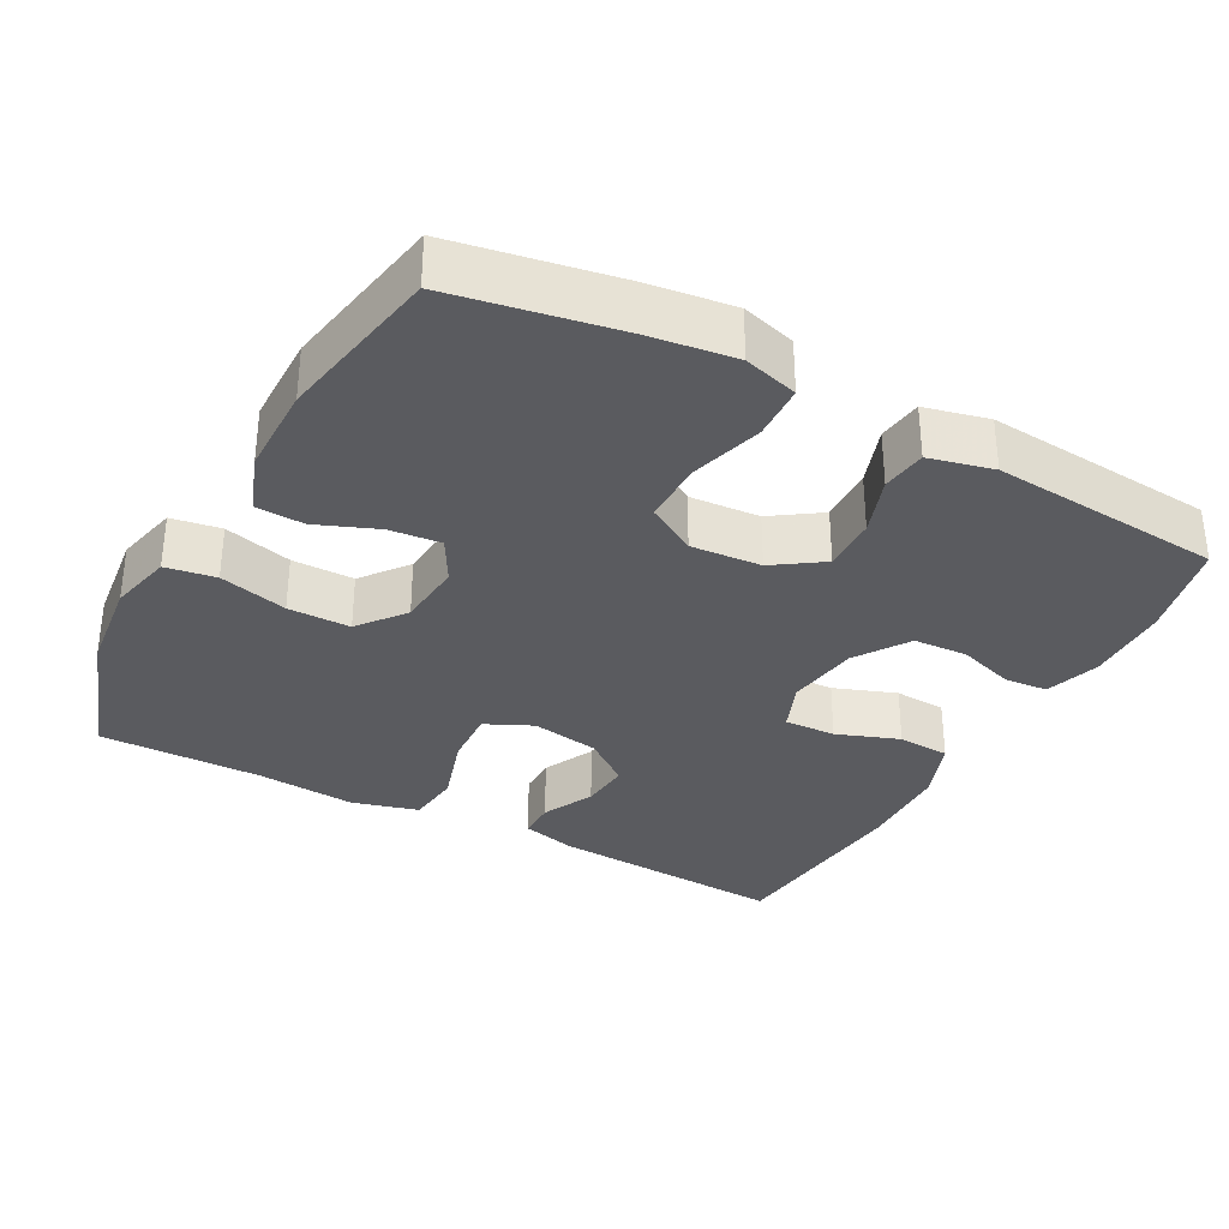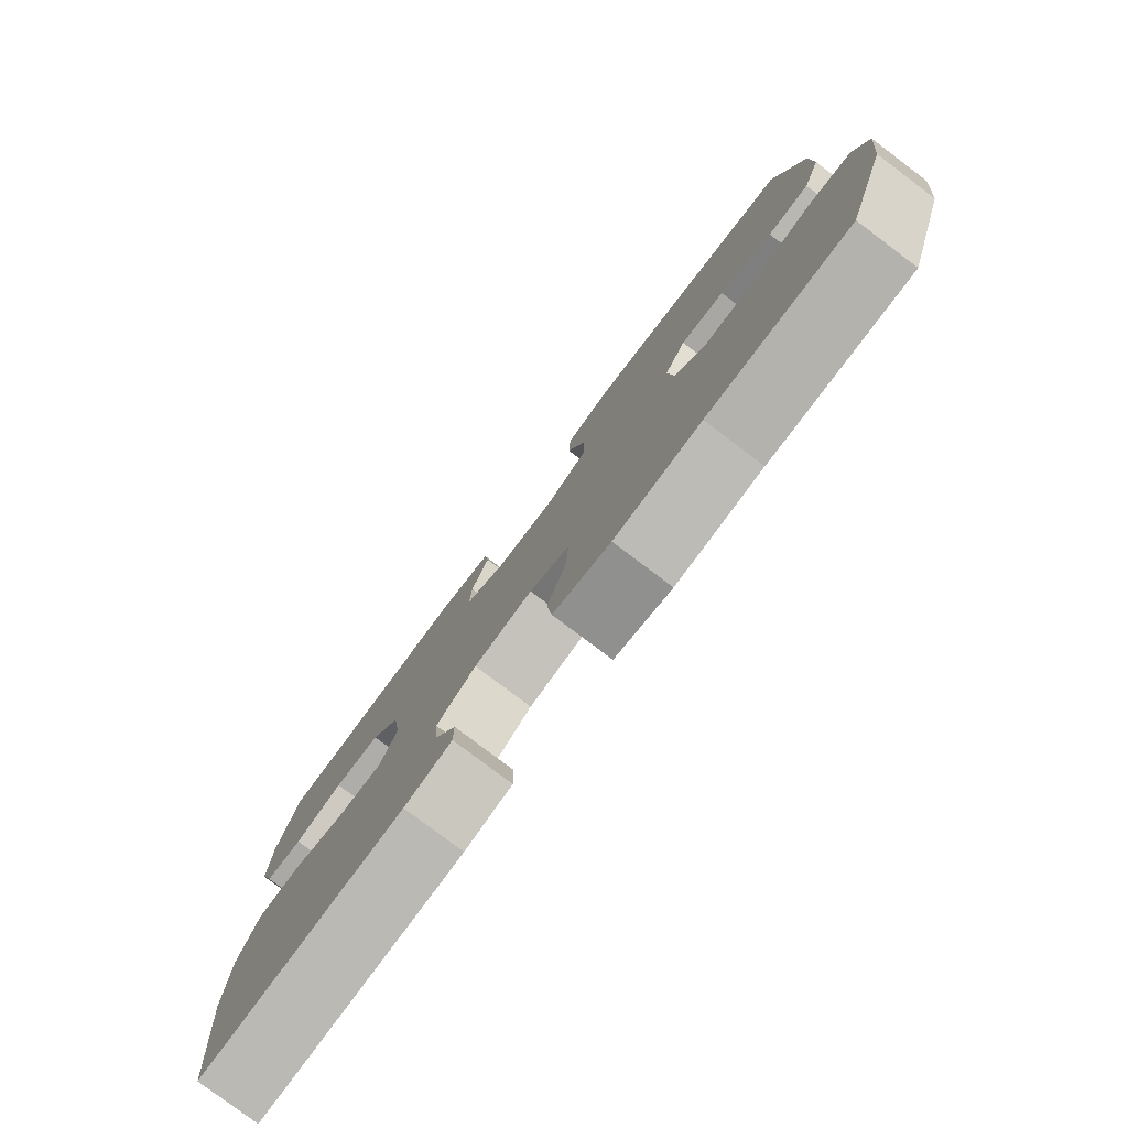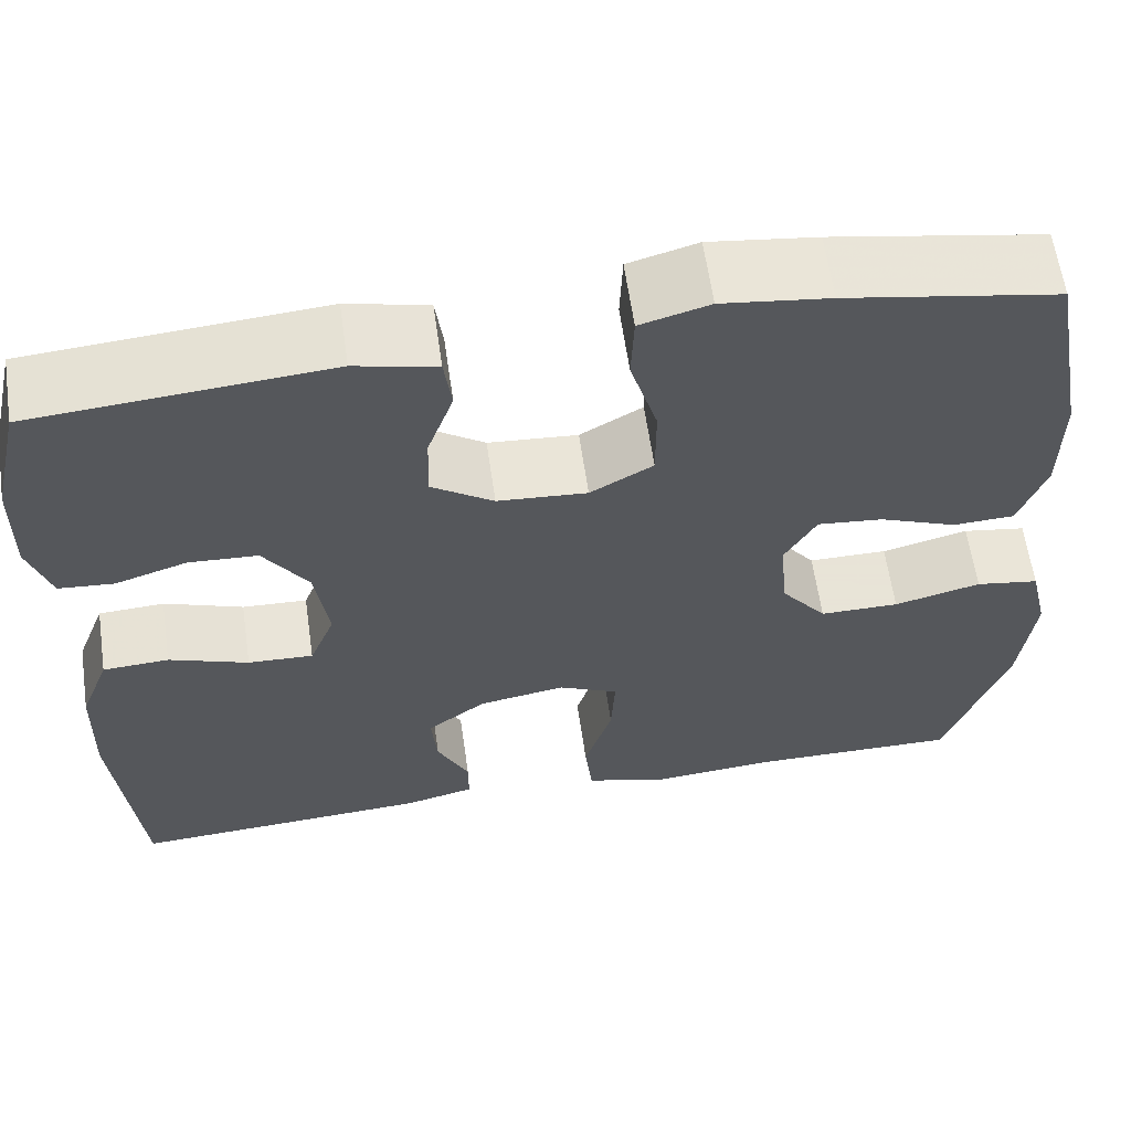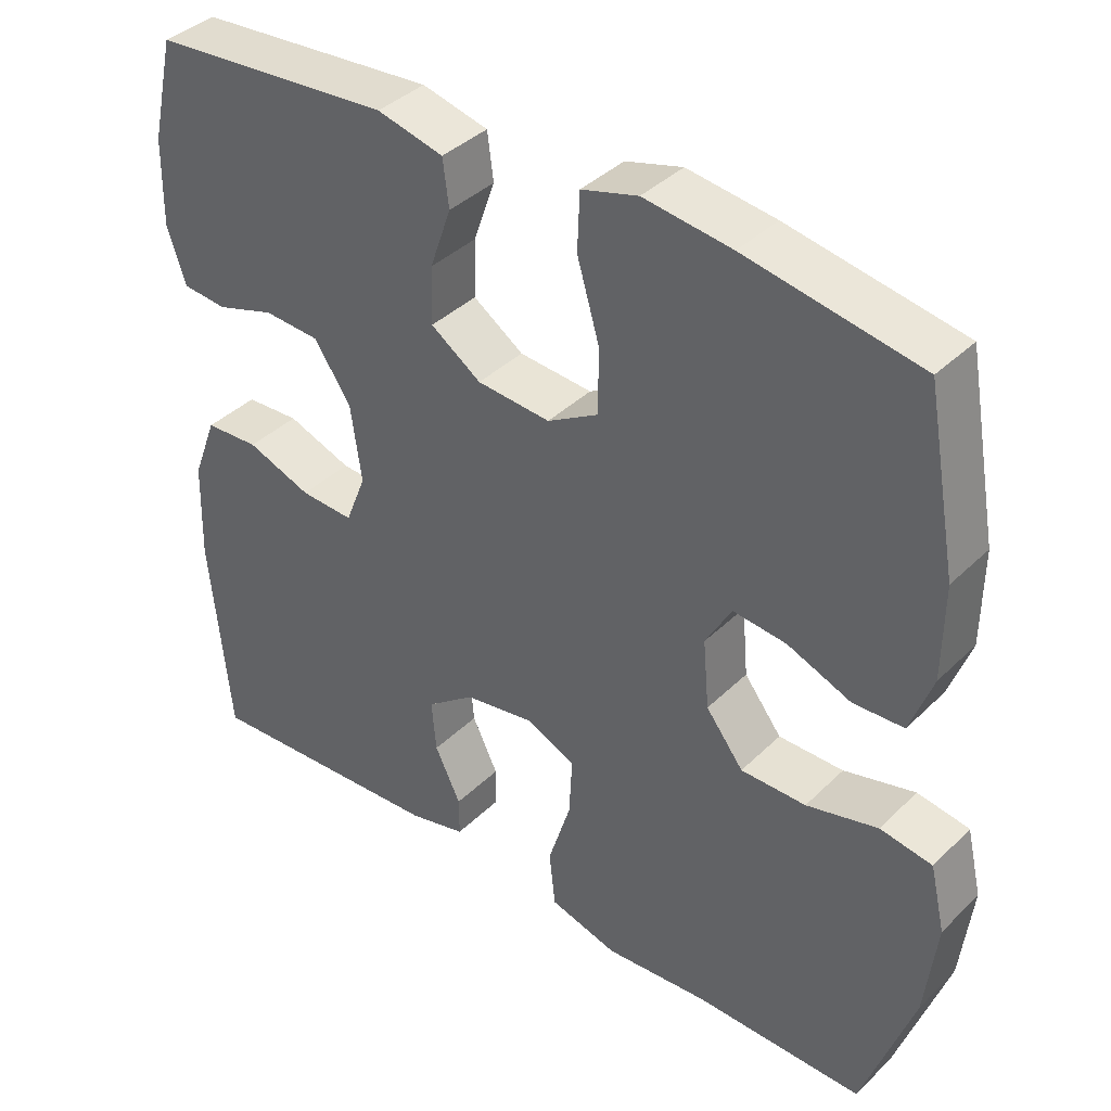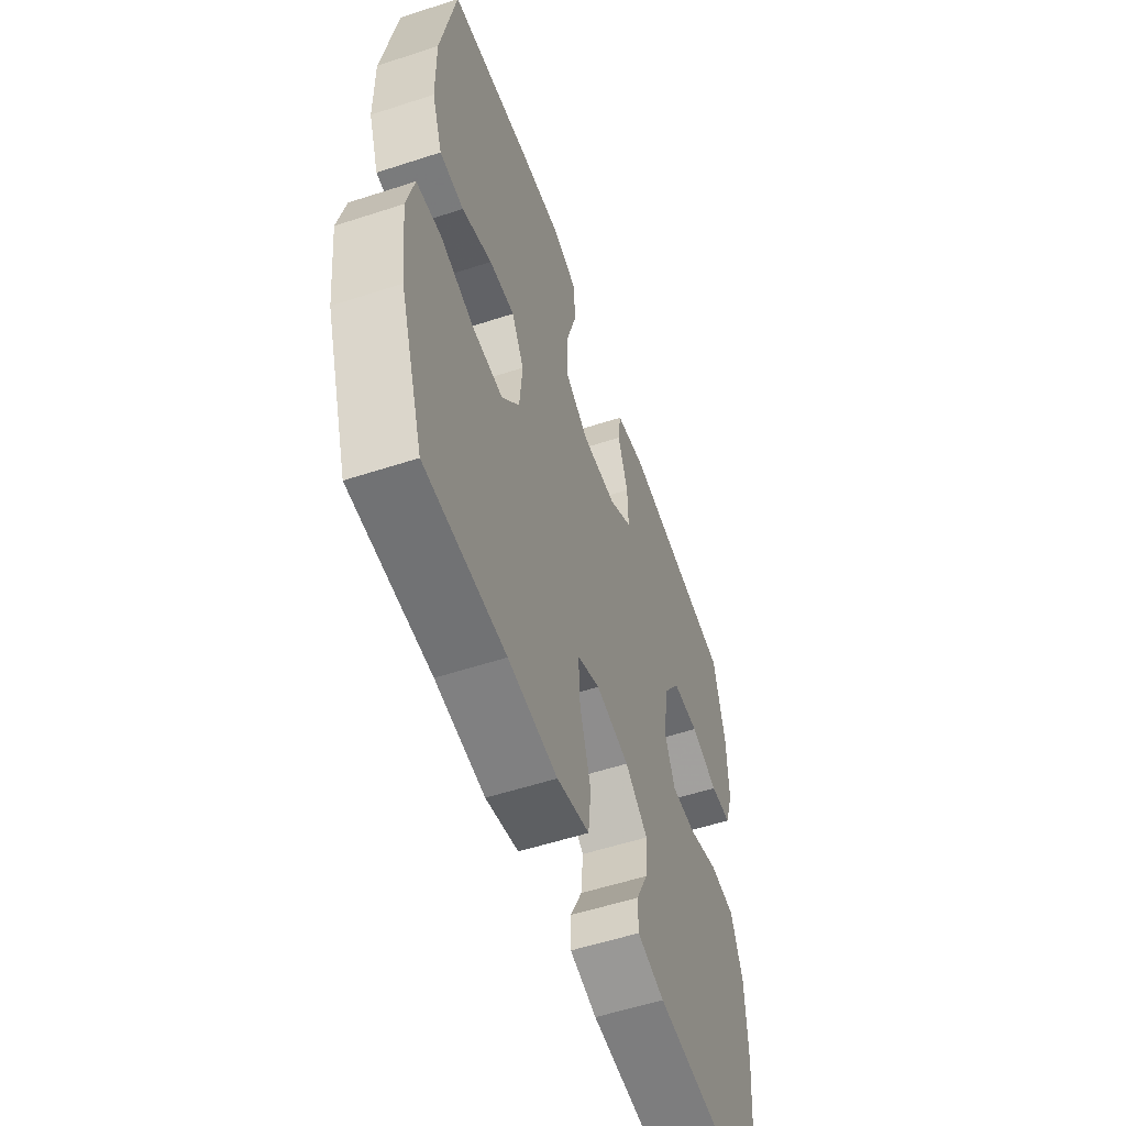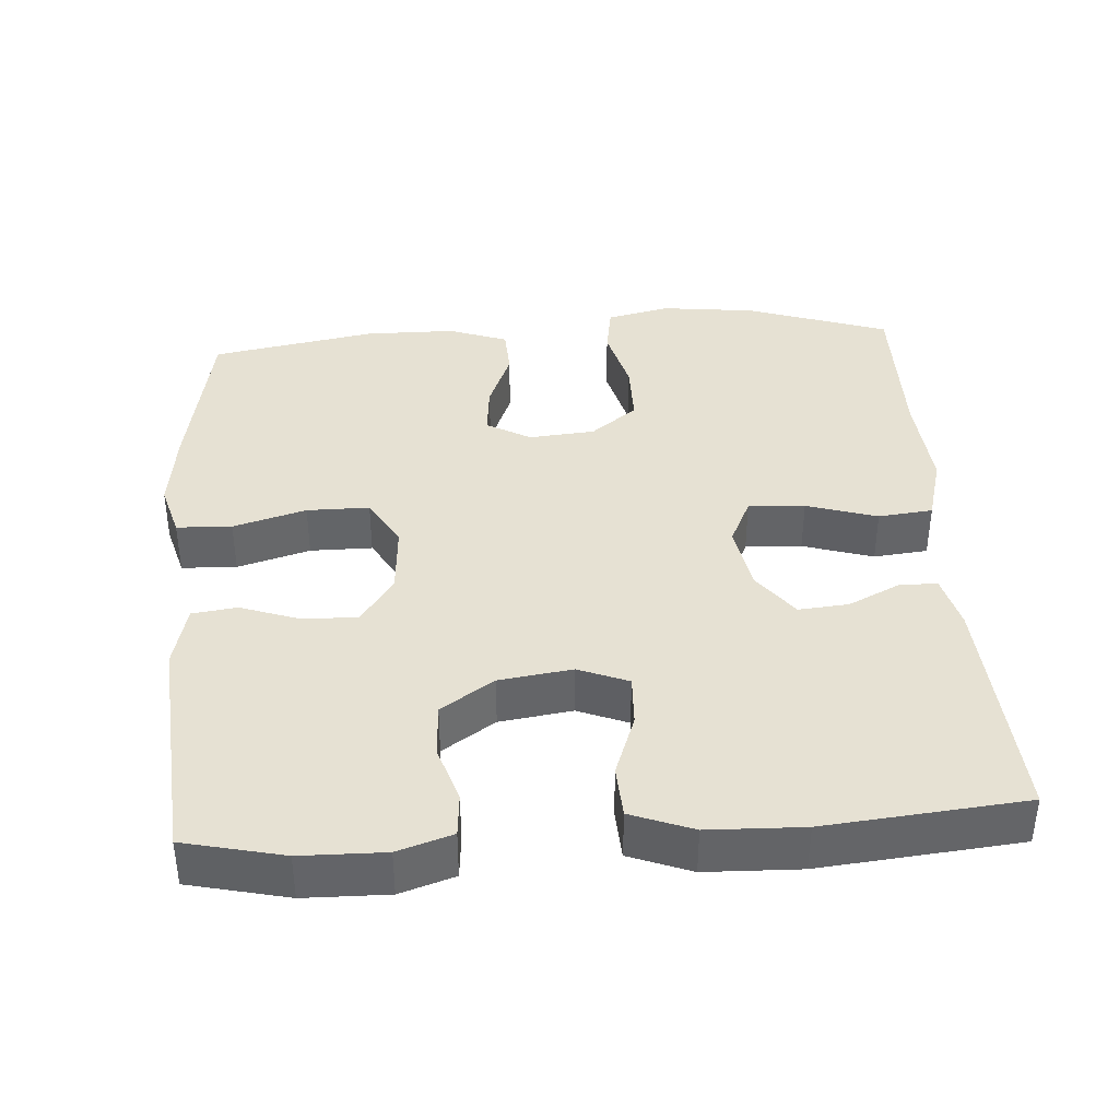
<metadata>
{"format":"obj","ext":"obj","renderer":"f3d","projection":"perspective","resolution":1024,"background":"white","views":[{"elev":-33.2,"azim":-28.4,"up":"+Y"},{"elev":-79.9,"azim":-126.9,"up":"+Z"},{"elev":61.4,"azim":171.8,"up":"+Z"},{"elev":38.8,"azim":-140.3,"up":"+Z"},{"elev":-55.9,"azim":-71.1,"up":"+Z"},{"elev":38.9,"azim":86.1,"up":"+Y"}]}
</metadata>
<code>
v 0.5 0.07 0.5
v 0.531 0.07 0.365
v 0.533 0.07 0.251
v 0.509 0.07 0.177
v 0.45 0.07 0.172
v 0.373 0.07 0.197
v 0.299 0.07 0.193
v 0.251 0.07 0.121
v 0.237 0.07 0.022
v 0.264 0.07 -0.046
v 0.334 0.07 -0.043
v 0.419 0.07 -0.012
v 0.49 0.07 -0.016
v 0.522 0.07 -0.1
v 0.526 0.07 -0.229
v 0.5 0.07 -0.5
v 0.177 0.07 -0.48
v 0.102 0.07 -0.461
v 0.102 0.07 -0.409
v 0.136 0.07 -0.339
v 0.142 0.07 -0.271
v 0.079 0.07 -0.223
v -0.014 0.07 -0.207
v -0.078 0.07 -0.237
v -0.074 0.07 -0.314
v -0.044 0.07 -0.41
v -0.052 0.07 -0.484
v -0.142 0.07 -0.509
v -0.278 0.07 -0.498
v -0.5 0.07 -0.5
v -0.566 0.07 -0.306
v -0.581 0.07 -0.177
v -0.561 0.07 -0.091
v -0.493 0.07 -0.08
v -0.4 0.07 -0.104
v -0.315 0.07 -0.104
v -0.266 0.07 -0.041
v -0.258 0.07 0.049
v -0.292 0.07 0.109
v -0.362 0.07 0.102
v -0.445 0.07 0.069
v -0.511 0.07 0.072
v -0.54 0.07 0.152
v -0.541 0.07 0.275
v -0.5 0.07 0.5
v -0.273 0.07 0.541
v -0.158 0.07 0.556
v -0.084 0.07 0.535
v -0.081 0.07 0.46
v -0.11 0.07 0.361
v -0.11 0.07 0.276
v -0.043 0.07 0.237
v 0.053 0.07 0.244
v 0.119 0.07 0.289
v 0.117 0.07 0.364
v 0.089 0.07 0.444
v 0.097 0.07 0.505
v 0.184 0.07 0.526
v 0.5 0 0.5
v 0.531 0 0.365
v 0.533 0 0.251
v 0.509 0 0.177
v 0.45 0 0.172
v 0.373 0 0.197
v 0.299 0 0.193
v 0.251 0 0.121
v 0.237 0 0.022
v 0.264 0 -0.046
v 0.334 0 -0.043
v 0.419 0 -0.012
v 0.49 0 -0.016
v 0.522 0 -0.1
v 0.526 0 -0.229
v 0.5 0 -0.5
v 0.177 0 -0.48
v 0.102 0 -0.461
v 0.102 0 -0.409
v 0.136 0 -0.339
v 0.142 0 -0.271
v 0.079 0 -0.223
v -0.014 0 -0.207
v -0.078 0 -0.237
v -0.074 0 -0.314
v -0.044 0 -0.41
v -0.052 0 -0.484
v -0.142 0 -0.509
v -0.278 0 -0.498
v -0.5 0 -0.5
v -0.566 0 -0.306
v -0.581 0 -0.177
v -0.561 0 -0.091
v -0.493 0 -0.08
v -0.4 0 -0.104
v -0.315 0 -0.104
v -0.266 0 -0.041
v -0.258 0 0.049
v -0.292 0 0.109
v -0.362 0 0.102
v -0.445 0 0.069
v -0.511 0 0.072
v -0.54 0 0.152
v -0.541 0 0.275
v -0.5 0 0.5
v -0.273 0 0.541
v -0.158 0 0.556
v -0.084 0 0.535
v -0.081 0 0.46
v -0.11 0 0.361
v -0.11 0 0.276
v -0.043 0 0.237
v 0.053 0 0.244
v 0.119 0 0.289
v 0.117 0 0.364
v 0.089 0 0.444
v 0.097 0 0.505
v 0.184 0 0.526
f 55 56 57 58
f 54 55 58 1
f 53 54 1 2
f 47 48 49 50
f 47 50 51
f 46 47 51
f 45 46 51
f 44 45 51 52
f 40 41 42 43
f 39 40 43 44
f 32 33 34 35
f 32 35 36
f 29 30 31 32
f 29 32 36
f 28 29 36 37
f 25 26 27 28
f 24 25 28 37
f 17 18 19 20
f 17 20 21
f 16 17 21
f 15 16 21 22
f 11 12 13 14
f 10 11 14 15
f 3 4 5 6
f 53 2 3 6
f 52 53 6 7
f 39 44 52 7
f 23 24 37 38
f 10 15 22 23
f 9 10 23 38
f 8 9 38 39
f 7 8 39
f 116 115 114 113
f 59 116 113 112
f 60 59 112 111
f 108 107 106 105
f 109 108 105
f 109 105 104
f 109 104 103
f 110 109 103 102
f 101 100 99 98
f 102 101 98 97
f 93 92 91 90
f 94 93 90
f 90 89 88 87
f 94 90 87
f 95 94 87 86
f 86 85 84 83
f 95 86 83 82
f 78 77 76 75
f 79 78 75
f 79 75 74
f 80 79 74 73
f 72 71 70 69
f 73 72 69 68
f 64 63 62 61
f 64 61 60 111
f 65 64 111 110
f 65 110 102 97
f 96 95 82 81
f 81 80 73 68
f 96 81 68 67
f 97 96 67 66
f 97 66 65
f 1 59 60 2
f 2 60 61 3
f 3 61 62 4
f 4 62 63 5
f 5 63 64 6
f 6 64 65 7
f 7 65 66 8
f 8 66 67 9
f 9 67 68 10
f 10 68 69 11
f 11 69 70 12
f 12 70 71 13
f 13 71 72 14
f 14 72 73 15
f 15 73 74 16
f 16 74 75 17
f 17 75 76 18
f 18 76 77 19
f 19 77 78 20
f 20 78 79 21
f 21 79 80 22
f 22 80 81 23
f 23 81 82 24
f 24 82 83 25
f 25 83 84 26
f 26 84 85 27
f 27 85 86 28
f 28 86 87 29
f 29 87 88 30
f 30 88 89 31
f 31 89 90 32
f 32 90 91 33
f 33 91 92 34
f 34 92 93 35
f 35 93 94 36
f 36 94 95 37
f 37 95 96 38
f 38 96 97 39
f 39 97 98 40
f 40 98 99 41
f 41 99 100 42
f 42 100 101 43
f 43 101 102 44
f 44 102 103 45
f 45 103 104 46
f 46 104 105 47
f 47 105 106 48
f 48 106 107 49
f 49 107 108 50
f 50 108 109 51
f 51 109 110 52
f 52 110 111 53
f 53 111 112 54
f 54 112 113 55
f 55 113 114 56
f 56 114 115 57
f 57 115 116 58
f 58 116 59 1

</code>
